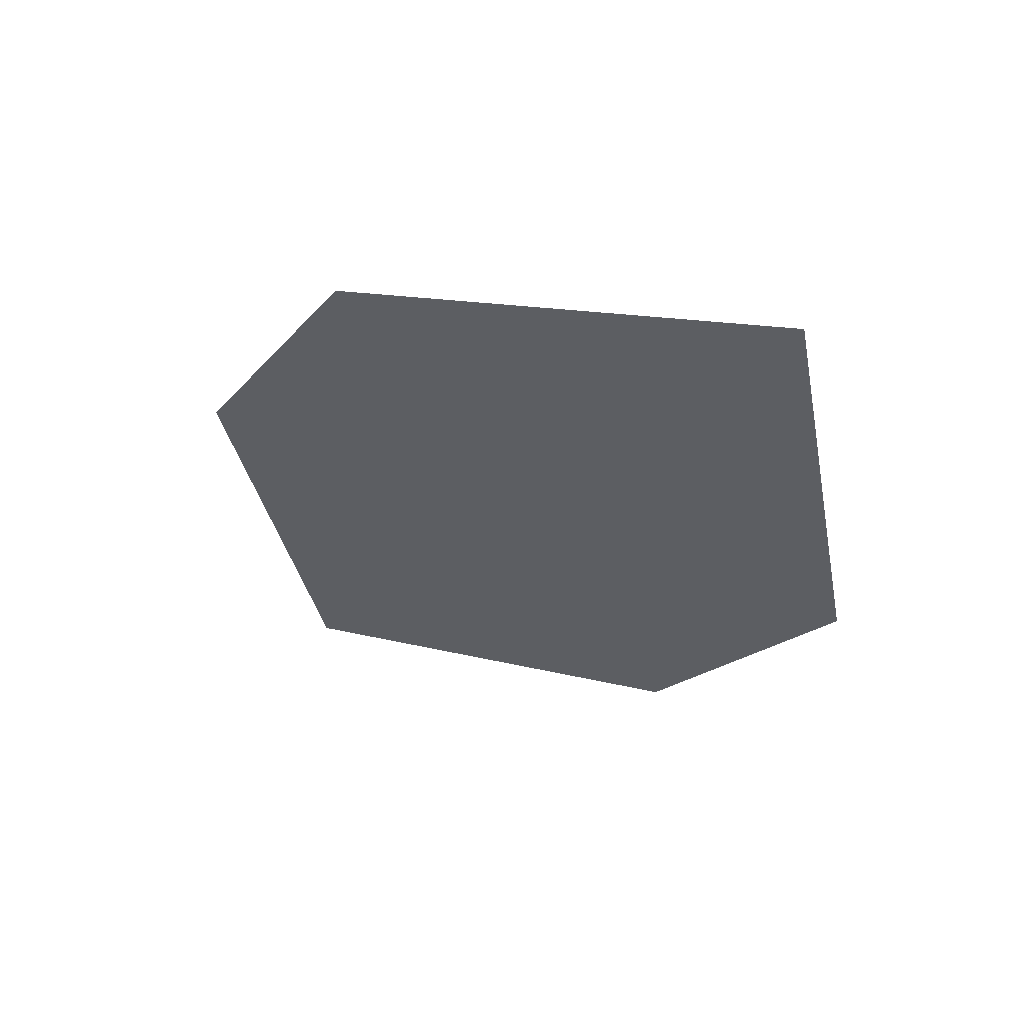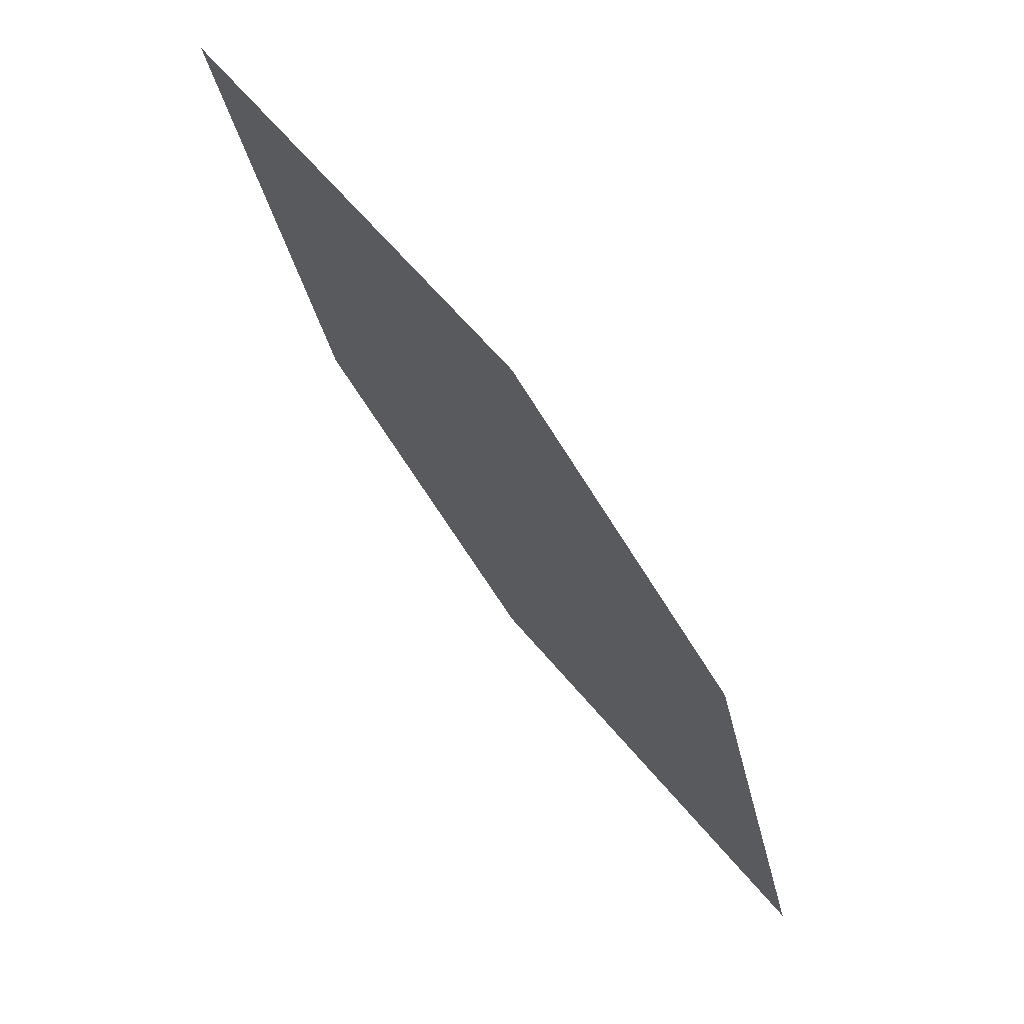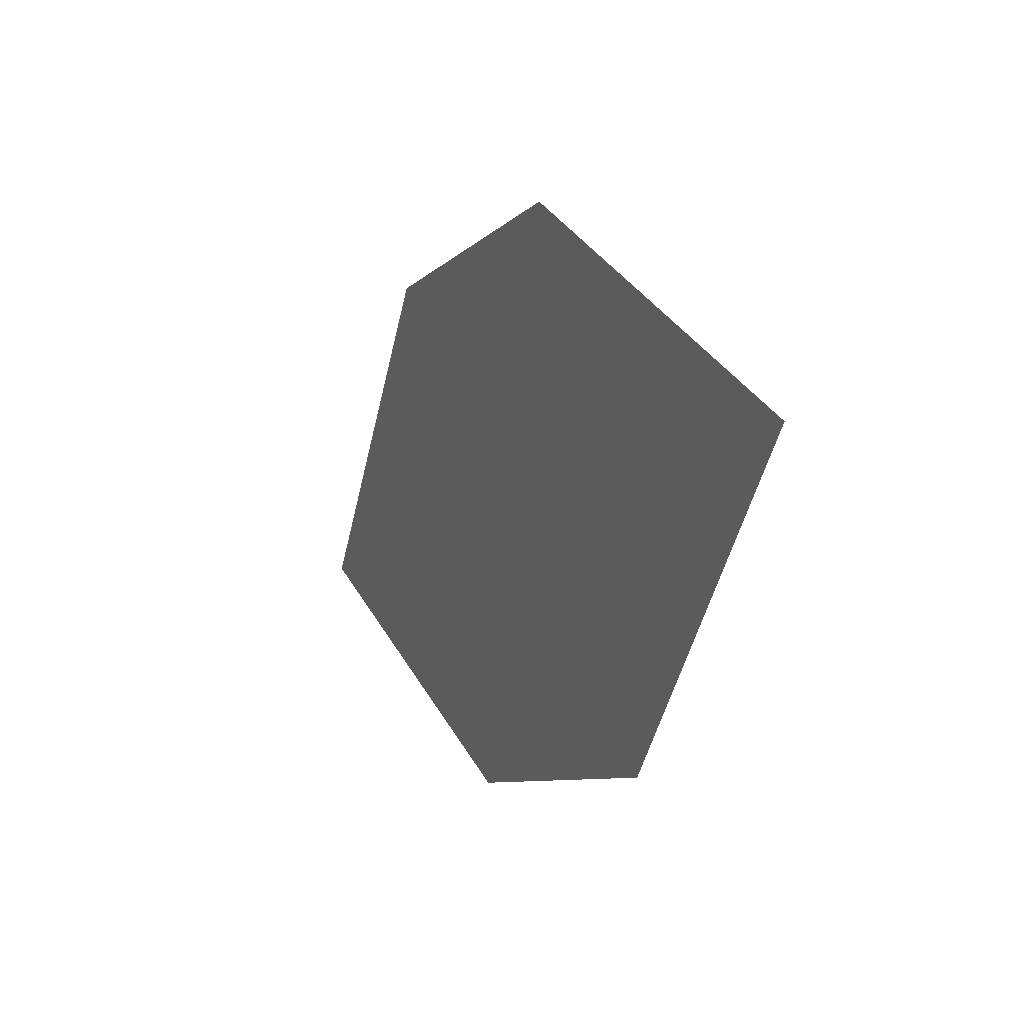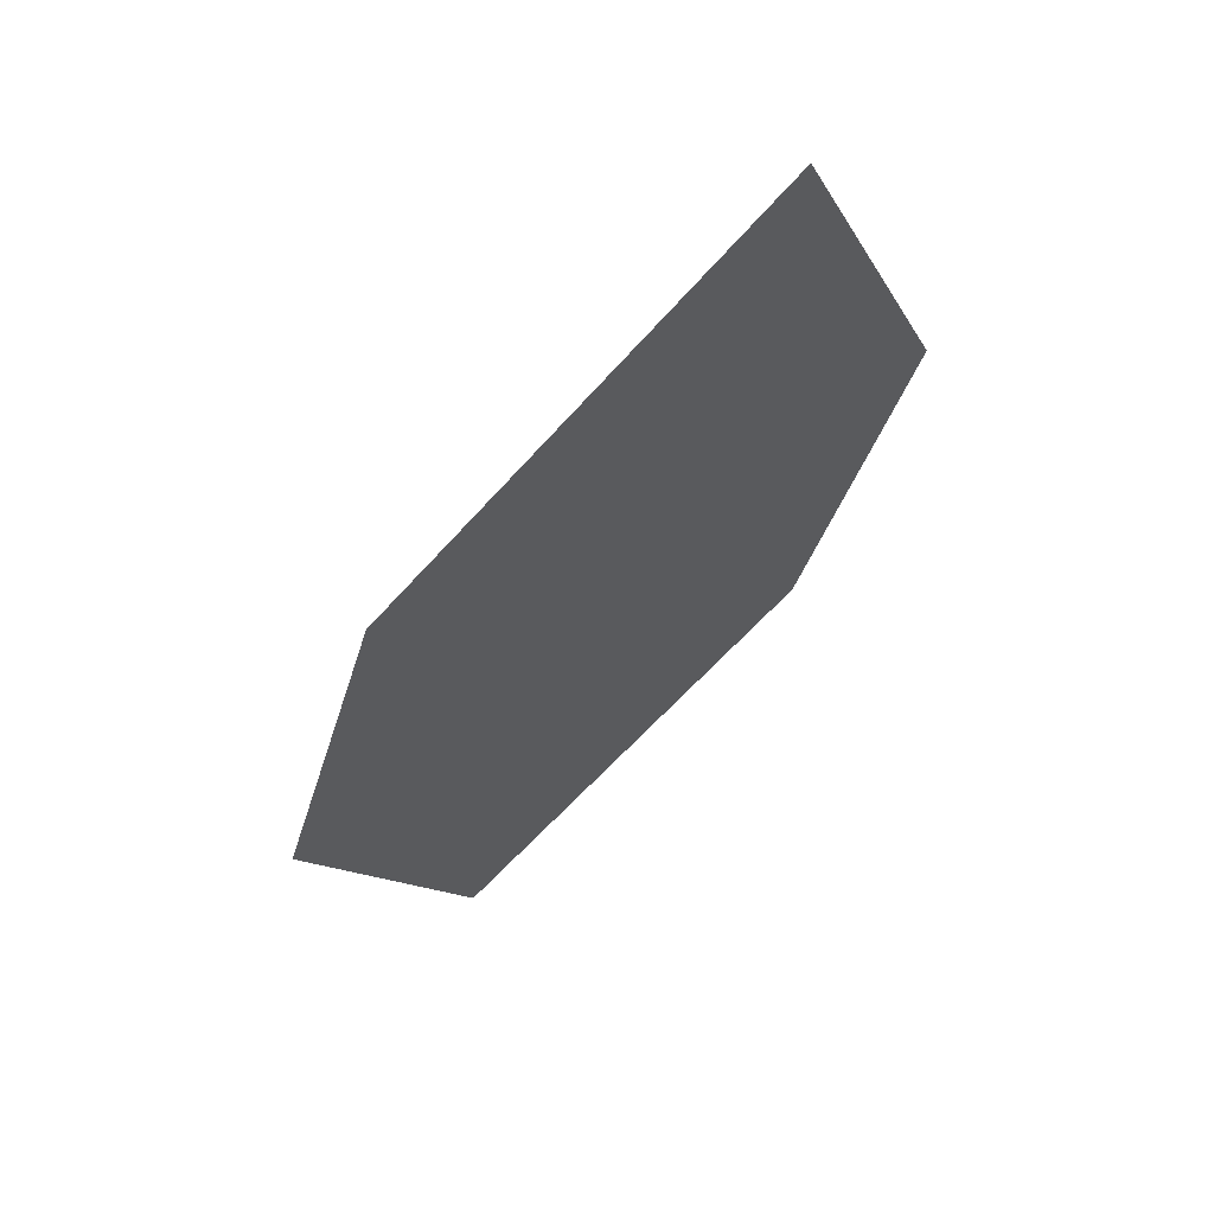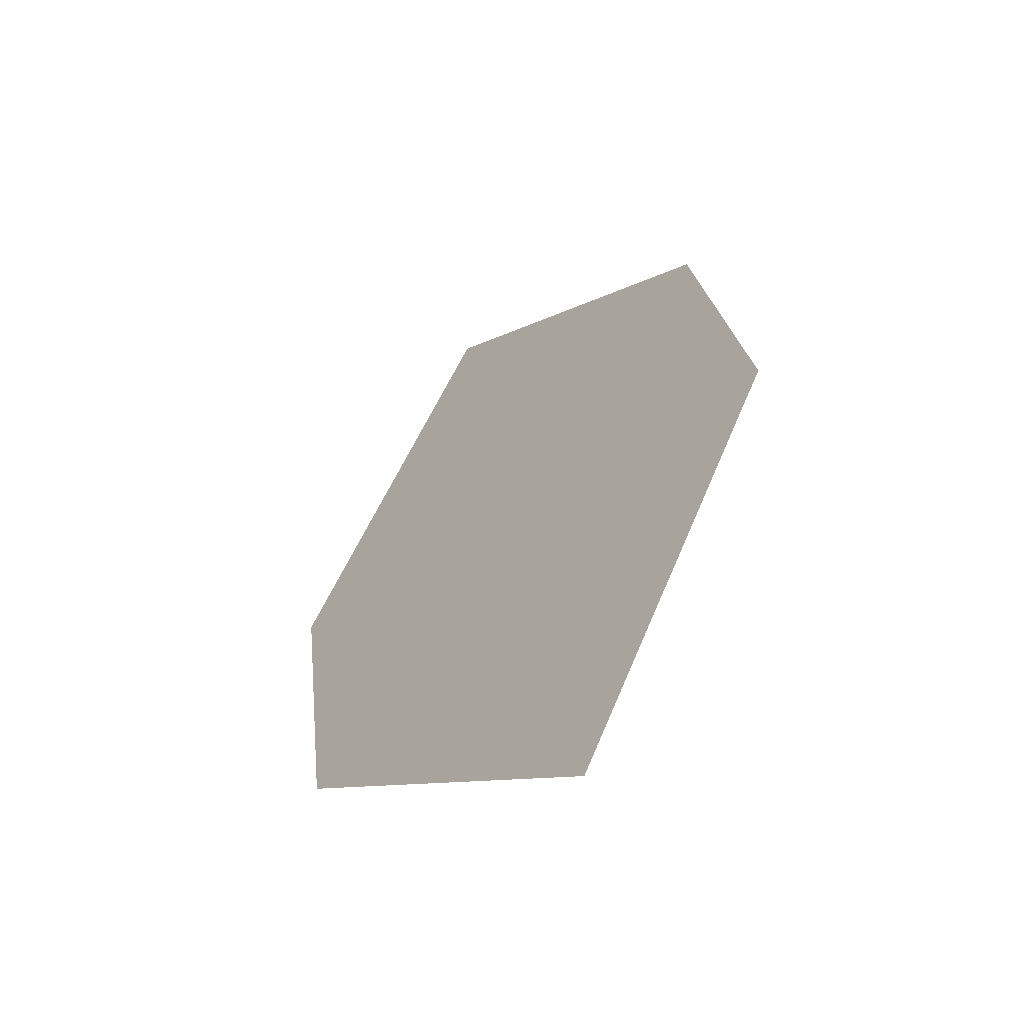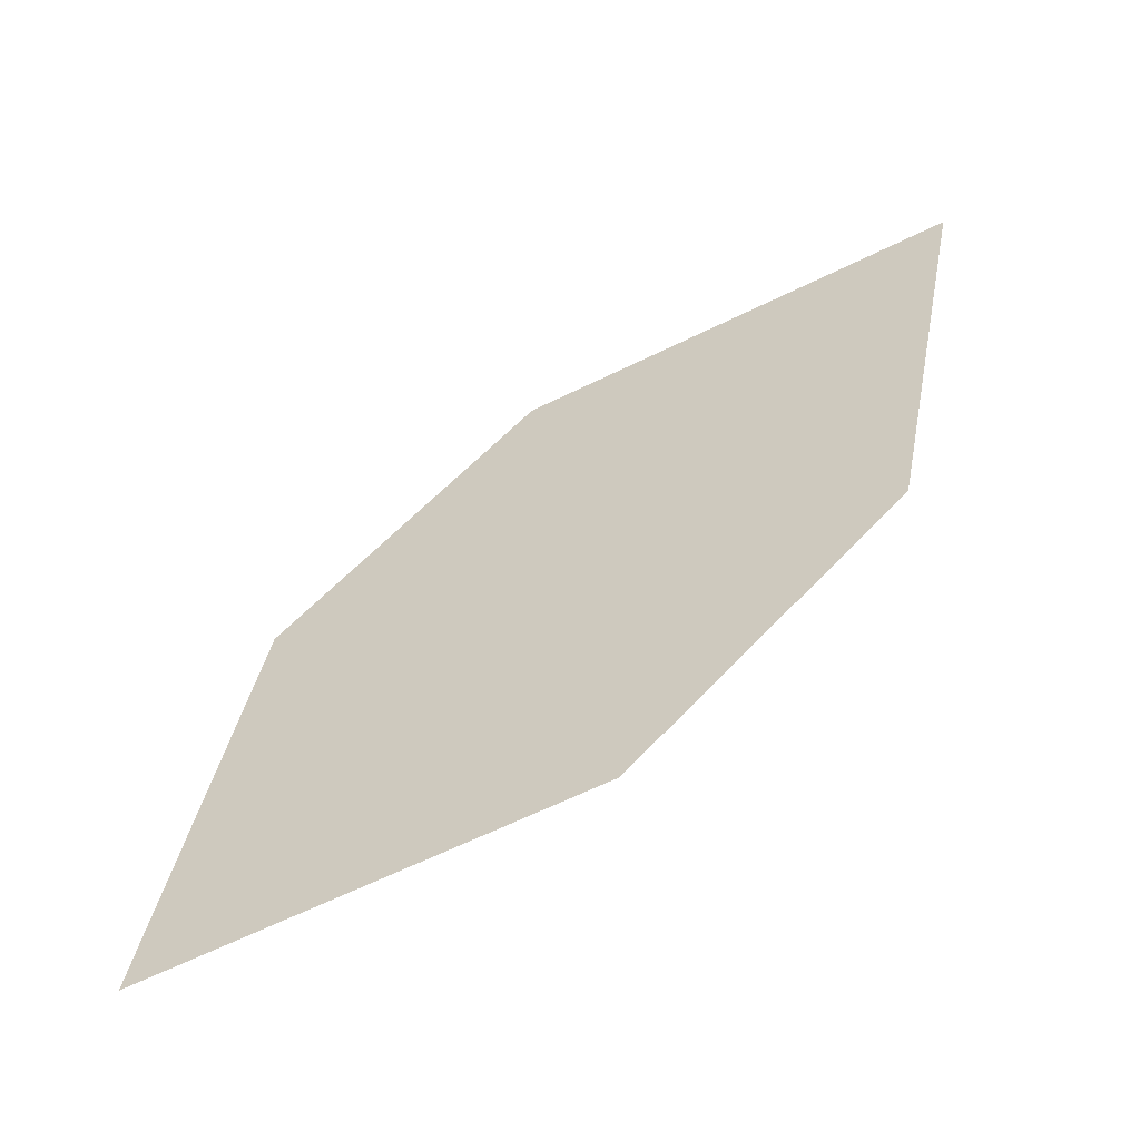
<metadata>
{"format":"obj","ext":"obj","renderer":"f3d","projection":"perspective","resolution":1024,"background":"white","views":[{"elev":30.8,"azim":-49.9,"up":"+Z"},{"elev":51.7,"azim":-68.4,"up":"+Y"},{"elev":42.4,"azim":127.7,"up":"+Y"},{"elev":-75.6,"azim":143.6,"up":"+Z"},{"elev":-21.2,"azim":154.8,"up":"+Z"},{"elev":-45.1,"azim":86.4,"up":"+Y"}]}
</metadata>
<code>
o leaves.112
v 0.1979 0.3113 1.159
v 0.1949 0.3413 1.154
v 0.2121 0.3162 1.133
v 0.2147 0.3637 1.11
v 0.2177 0.3337 1.116
v 0.2005 0.3588 1.137
f 1 4 6 2
f 1 3 5 4

</code>
